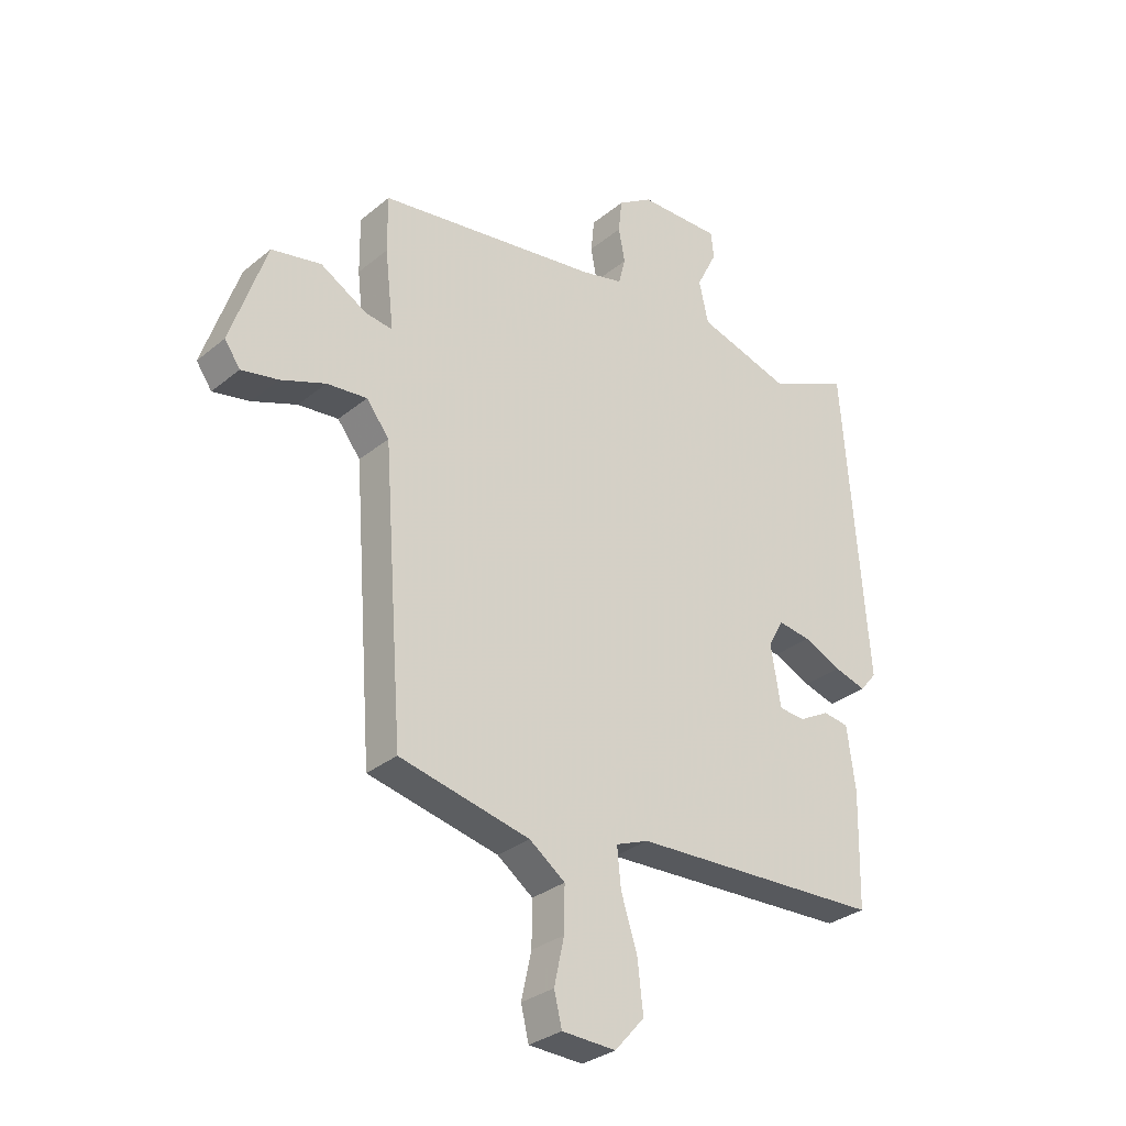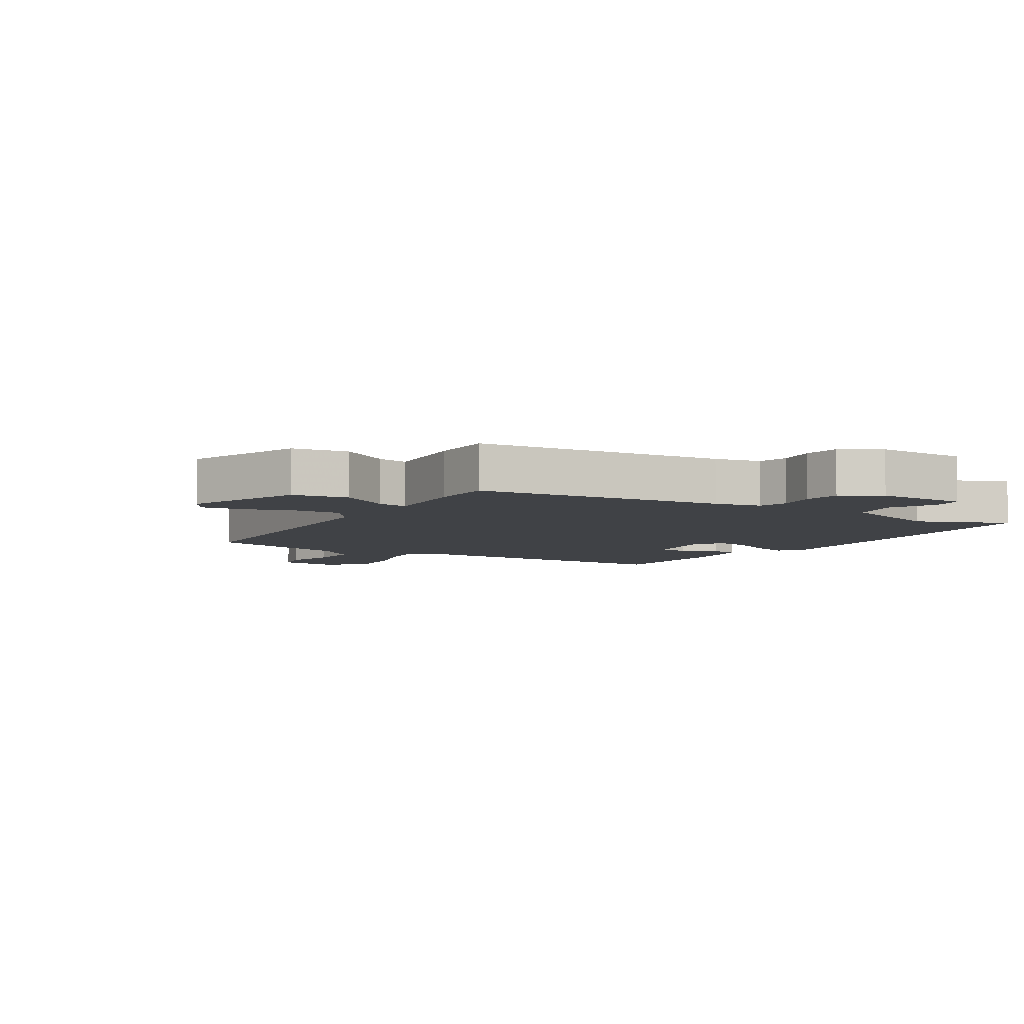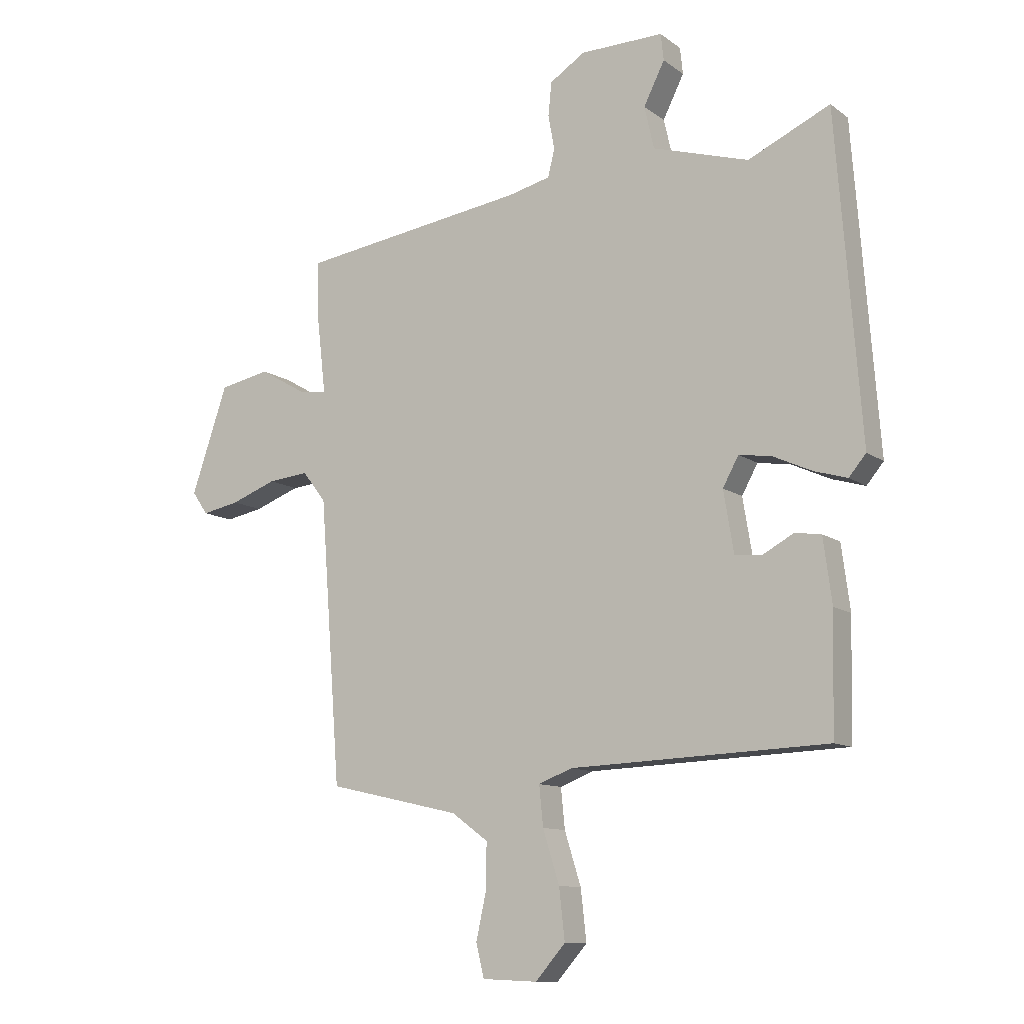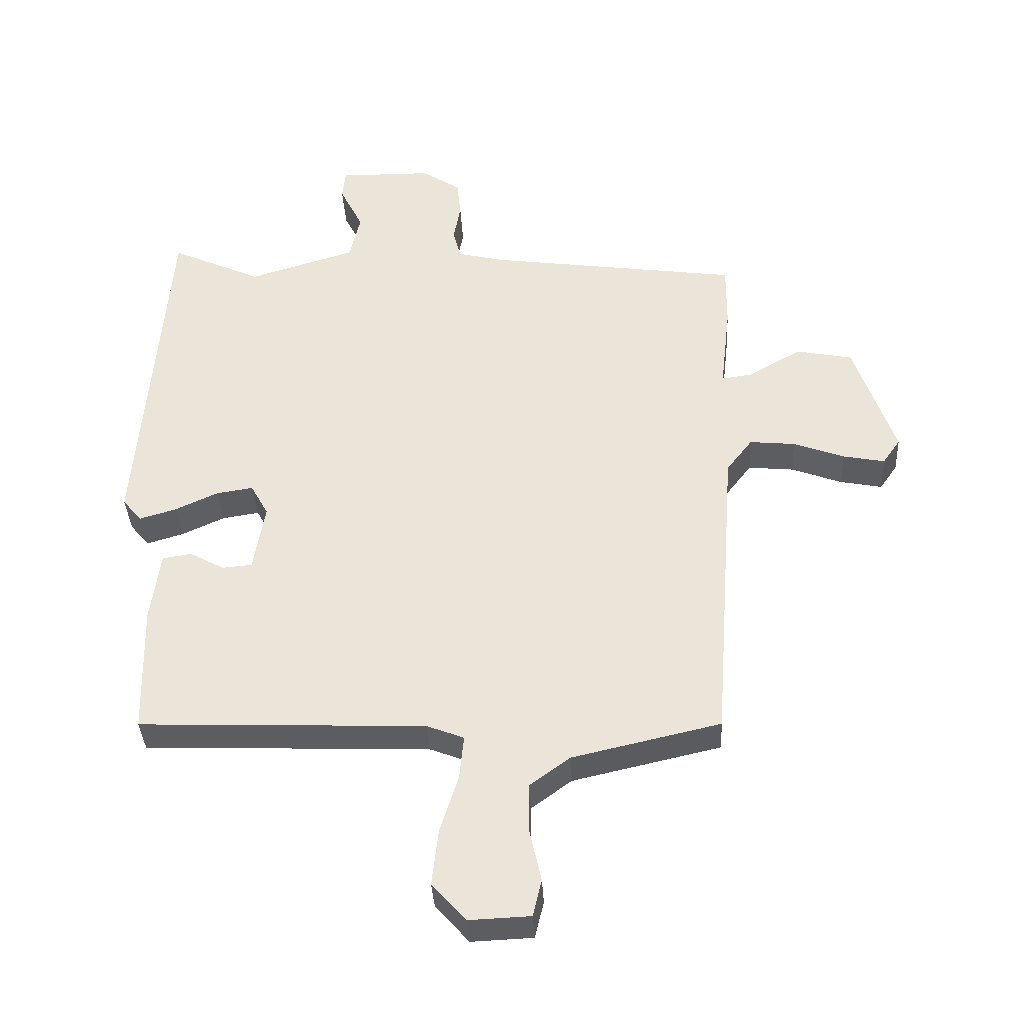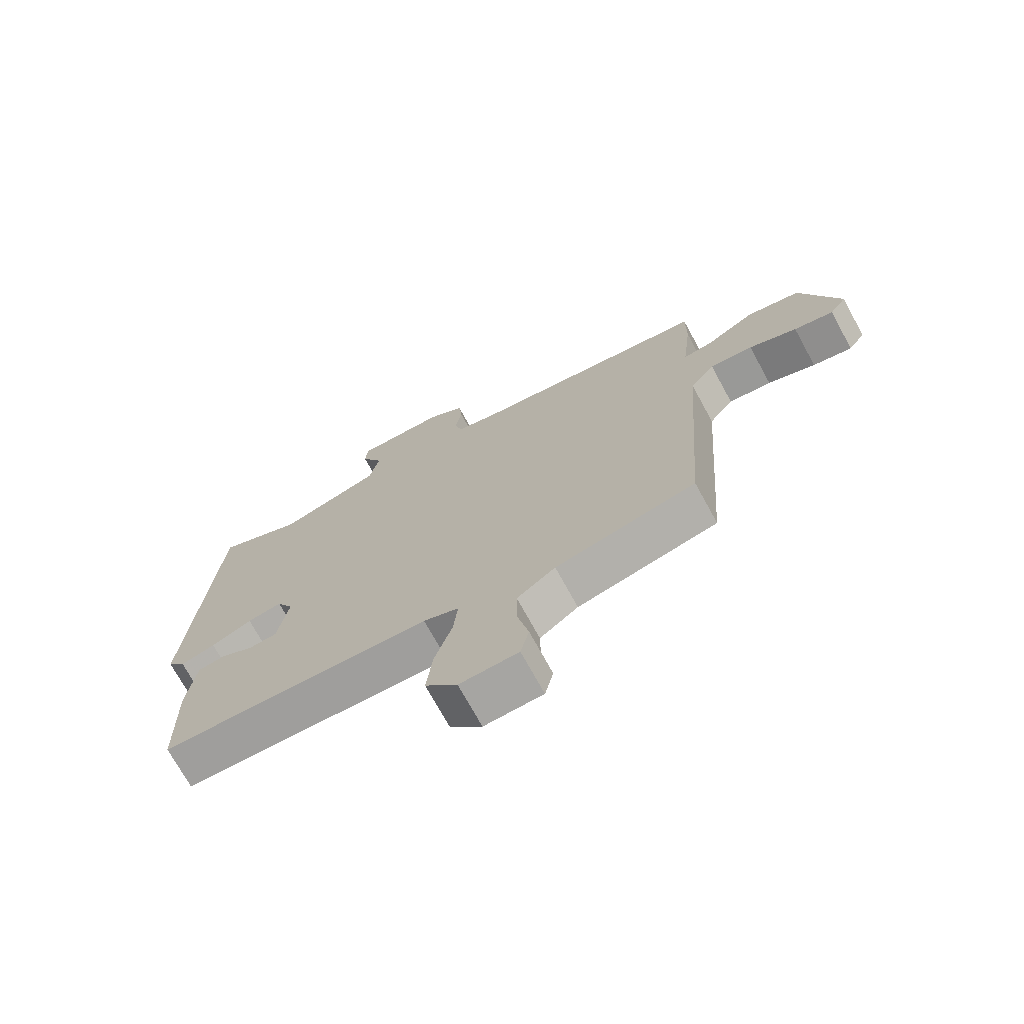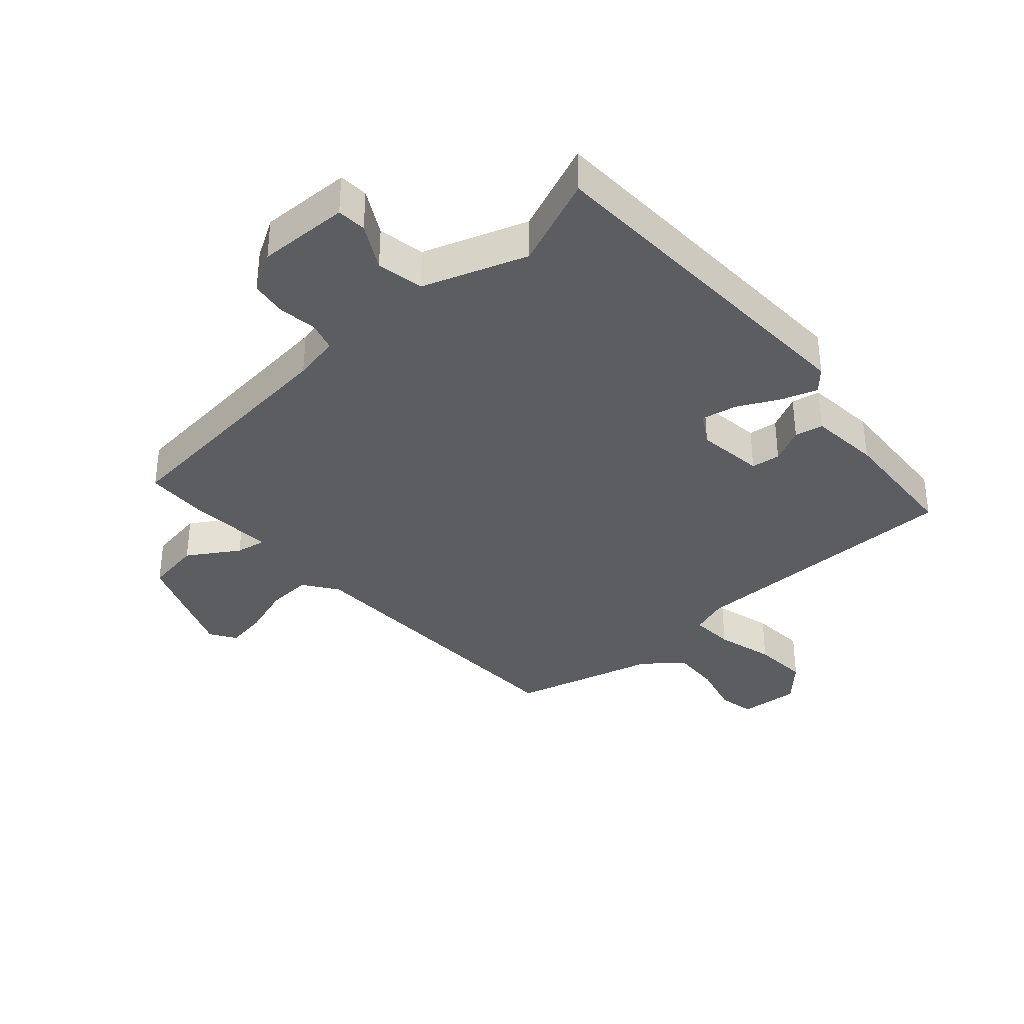
<metadata>
{"format":"obj","ext":"obj","renderer":"f3d","projection":"perspective","resolution":1024,"background":"white","views":[{"elev":-30.9,"azim":-40.7,"up":"+Z"},{"elev":-6.2,"azim":-33.7,"up":"+Y"},{"elev":-11.0,"azim":31.0,"up":"+Z"},{"elev":-36.8,"azim":-176.9,"up":"+Z"},{"elev":-72.3,"azim":-151.3,"up":"+Z"},{"elev":-35.8,"azim":39.4,"up":"+Y"}]}
</metadata>
<code>
v -0.444 0.07 -0.494
v -0.481 0.07 0.003
v -0.522 0.07 0.056
v -0.594 0.07 0.049
v -0.674 0.07 0.019
v -0.74 0.07 0.006
v -0.768 0.07 0.046
v -0.704 0.07 0.234
v -0.615 0.07 0.252
v -0.532 0.07 0.204
v -0.483 0.07 0.197
v -0.499 0.07 0.336
v -0.5 0.07 0.436
v -0.101 0.07 0.493
v -0.027 0.07 0.511
v -0.015 0.07 0.559
v -0.026 0.07 0.62
v -0.02 0.07 0.679
v 0.042 0.07 0.719
v 0.189 0.07 0.721
v 0.194 0.07 0.674
v 0.157 0.07 0.6
v 0.174 0.07 0.525
v 0.343 0.07 0.474
v 0.487 0.07 0.54
v 0.53 0.07 -0.027
v 0.5 0.07 -0.063
v 0.442 0.07 -0.046
v 0.374 0.07 -0.015
v 0.316 0.07 -0.006
v 0.288 0.07 -0.057
v 0.306 0.07 -0.165
v 0.353 0.07 -0.169
v 0.408 0.07 -0.139
v 0.454 0.07 -0.146
v 0.469 0.07 -0.259
v 0.464 0.07 -0.465
v 0.012 0.07 -0.483
v -0.047 0.07 -0.506
v -0.04 0.07 -0.576
v -0.011 0.07 -0.668
v -0.001 0.07 -0.757
v -0.054 0.07 -0.817
v -0.151 0.07 -0.813
v -0.165 0.07 -0.755
v -0.147 0.07 -0.673
v -0.146 0.07 -0.594
v -0.21 0.07 -0.547
v -0.444 0 -0.494
v -0.481 0 0.003
v -0.522 0 0.056
v -0.594 0 0.049
v -0.674 0 0.019
v -0.74 0 0.006
v -0.768 0 0.046
v -0.704 0 0.234
v -0.615 0 0.252
v -0.532 0 0.204
v -0.483 0 0.197
v -0.499 0 0.336
v -0.5 0 0.436
v -0.101 0 0.493
v -0.027 0 0.511
v -0.015 0 0.559
v -0.026 0 0.62
v -0.02 0 0.679
v 0.042 0 0.719
v 0.189 0 0.721
v 0.194 0 0.674
v 0.157 0 0.6
v 0.174 0 0.525
v 0.343 0 0.474
v 0.487 0 0.54
v 0.53 0 -0.027
v 0.5 0 -0.063
v 0.442 0 -0.046
v 0.374 0 -0.015
v 0.316 0 -0.006
v 0.288 0 -0.057
v 0.306 0 -0.165
v 0.353 0 -0.169
v 0.408 0 -0.139
v 0.454 0 -0.146
v 0.469 0 -0.259
v 0.464 0 -0.465
v 0.012 0 -0.483
v -0.047 0 -0.506
v -0.04 0 -0.576
v -0.011 0 -0.668
v -0.001 0 -0.757
v -0.054 0 -0.817
v -0.151 0 -0.813
v -0.165 0 -0.755
v -0.147 0 -0.673
v -0.146 0 -0.594
v -0.21 0 -0.547
f 43 44 45 46
f 43 46 47
f 40 41 42 43
f 39 40 43 47
f 35 36 37 38
f 33 34 35 38
f 32 33 38 39
f 31 32 39 47
f 26 27 28 29
f 24 25 26 29
f 23 24 29 30
f 19 20 21 22
f 19 22 23
f 16 17 18 19
f 15 16 19 23
f 14 15 23 30
f 11 12 13 14
f 7 8 9 10
f 7 10 11
f 4 5 6 7
f 3 4 7 11
f 2 3 11 14
f 48 1 2 14
f 31 47 48
f 14 30 31 48
f 94 93 92 91
f 95 94 91
f 91 90 89 88
f 95 91 88 87
f 86 85 84 83
f 86 83 82 81
f 87 86 81 80
f 95 87 80 79
f 77 76 75 74
f 77 74 73 72
f 78 77 72 71
f 70 69 68 67
f 71 70 67
f 67 66 65 64
f 71 67 64 63
f 78 71 63 62
f 62 61 60 59
f 58 57 56 55
f 59 58 55
f 55 54 53 52
f 59 55 52 51
f 62 59 51 50
f 62 50 49 96
f 96 95 79
f 96 79 78 62
f 1 49 50 2
f 2 50 51 3
f 3 51 52 4
f 4 52 53 5
f 5 53 54 6
f 6 54 55 7
f 7 55 56 8
f 8 56 57 9
f 9 57 58 10
f 10 58 59 11
f 11 59 60 12
f 12 60 61 13
f 13 61 62 14
f 14 62 63 15
f 15 63 64 16
f 16 64 65 17
f 17 65 66 18
f 18 66 67 19
f 19 67 68 20
f 20 68 69 21
f 21 69 70 22
f 22 70 71 23
f 23 71 72 24
f 24 72 73 25
f 25 73 74 26
f 26 74 75 27
f 27 75 76 28
f 28 76 77 29
f 29 77 78 30
f 30 78 79 31
f 31 79 80 32
f 32 80 81 33
f 33 81 82 34
f 34 82 83 35
f 35 83 84 36
f 36 84 85 37
f 37 85 86 38
f 38 86 87 39
f 39 87 88 40
f 40 88 89 41
f 41 89 90 42
f 42 90 91 43
f 43 91 92 44
f 44 92 93 45
f 45 93 94 46
f 46 94 95 47
f 47 95 96 48
f 48 96 49 1

</code>
